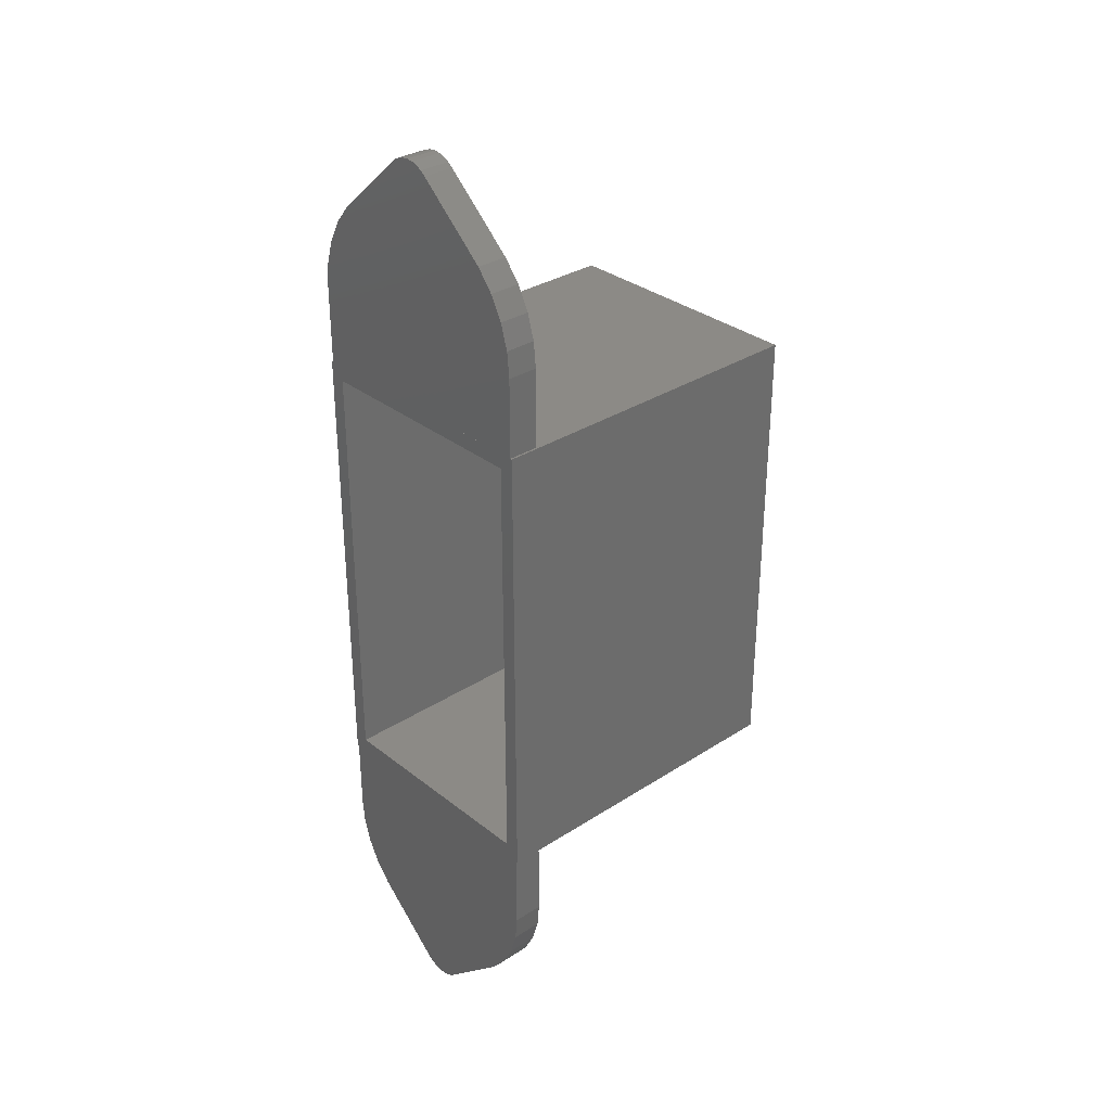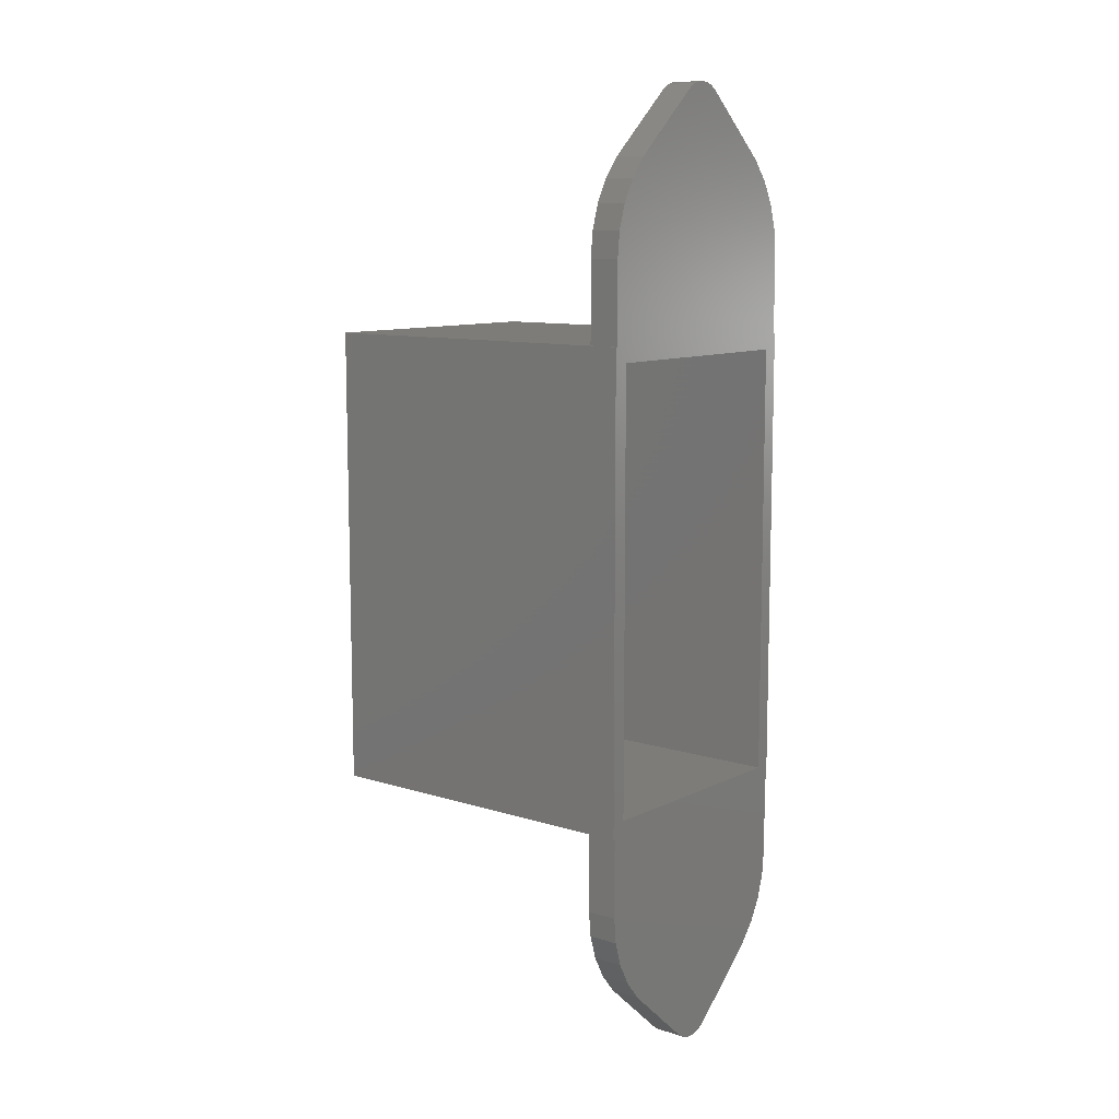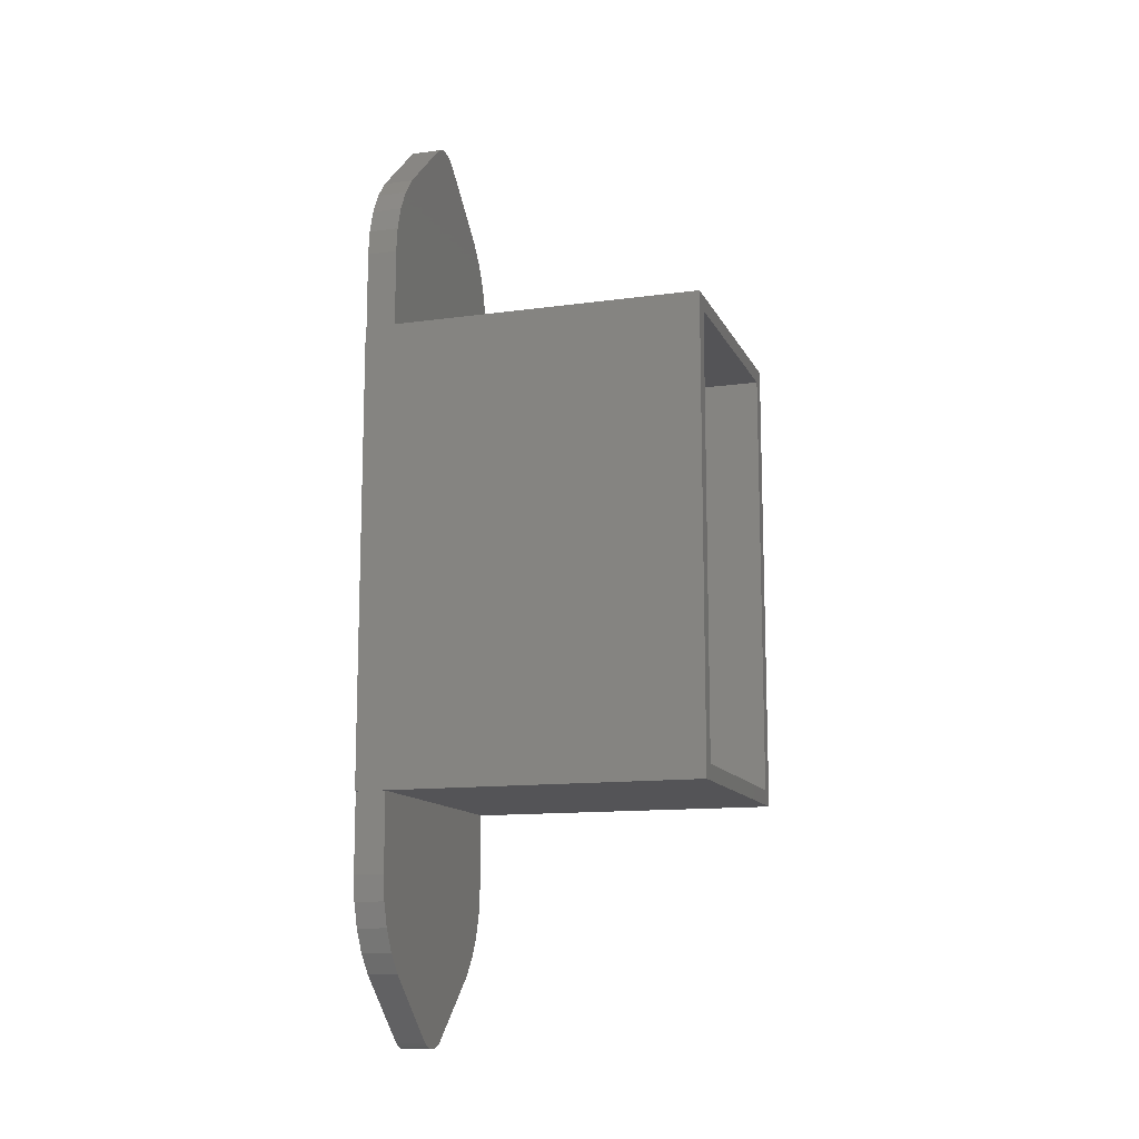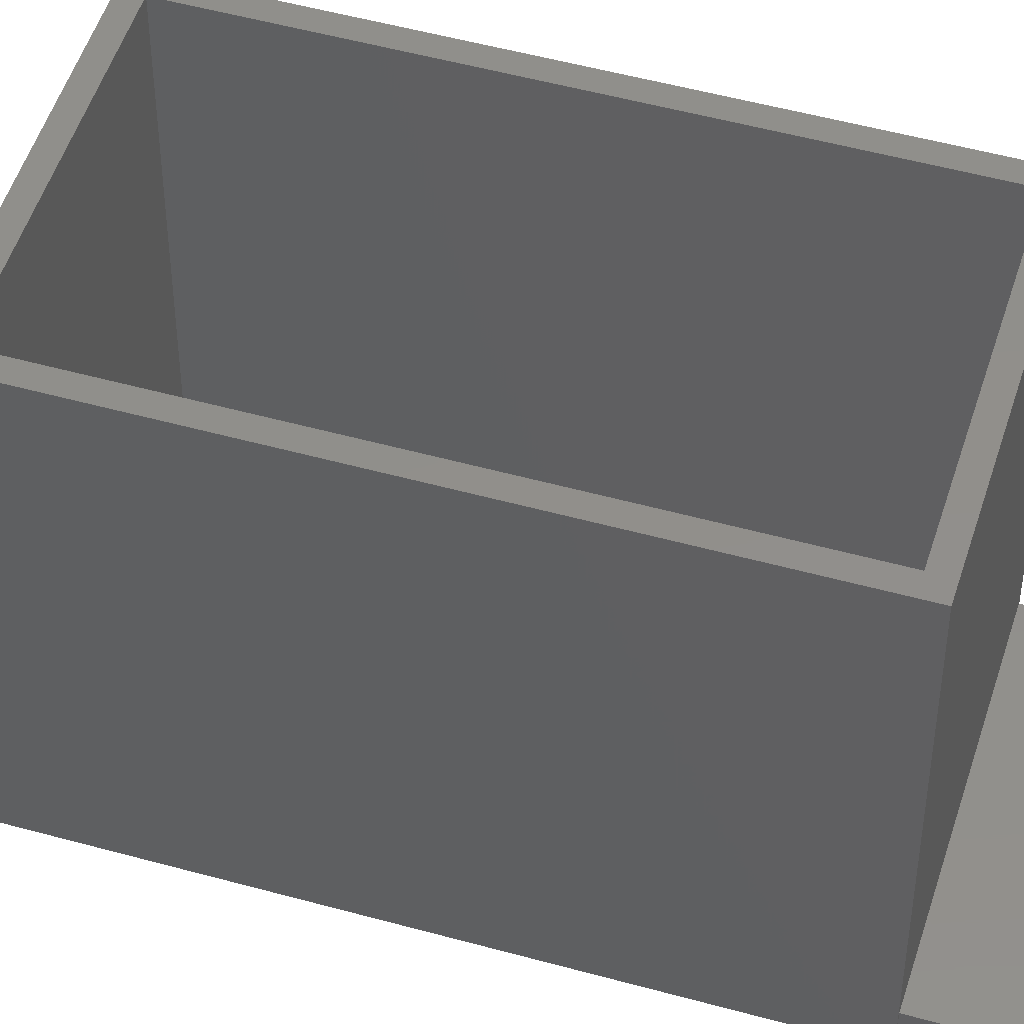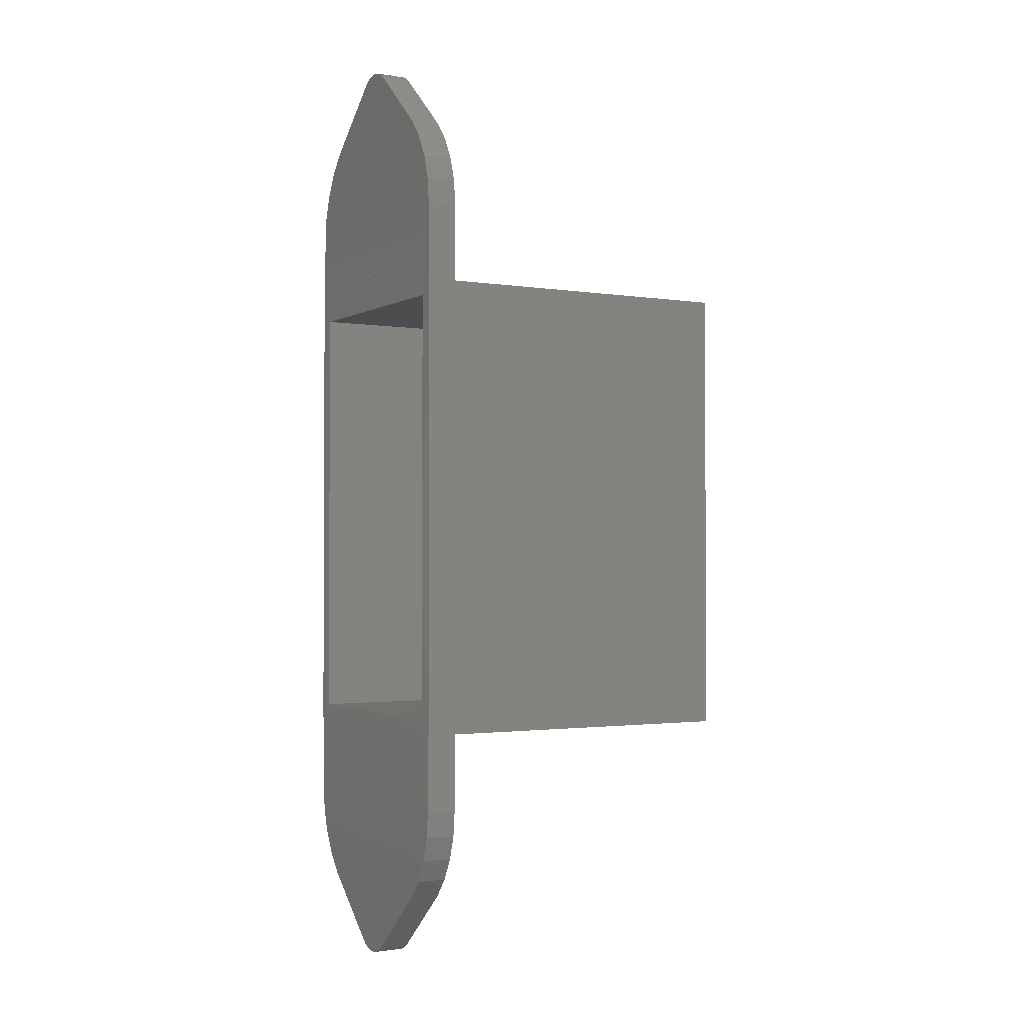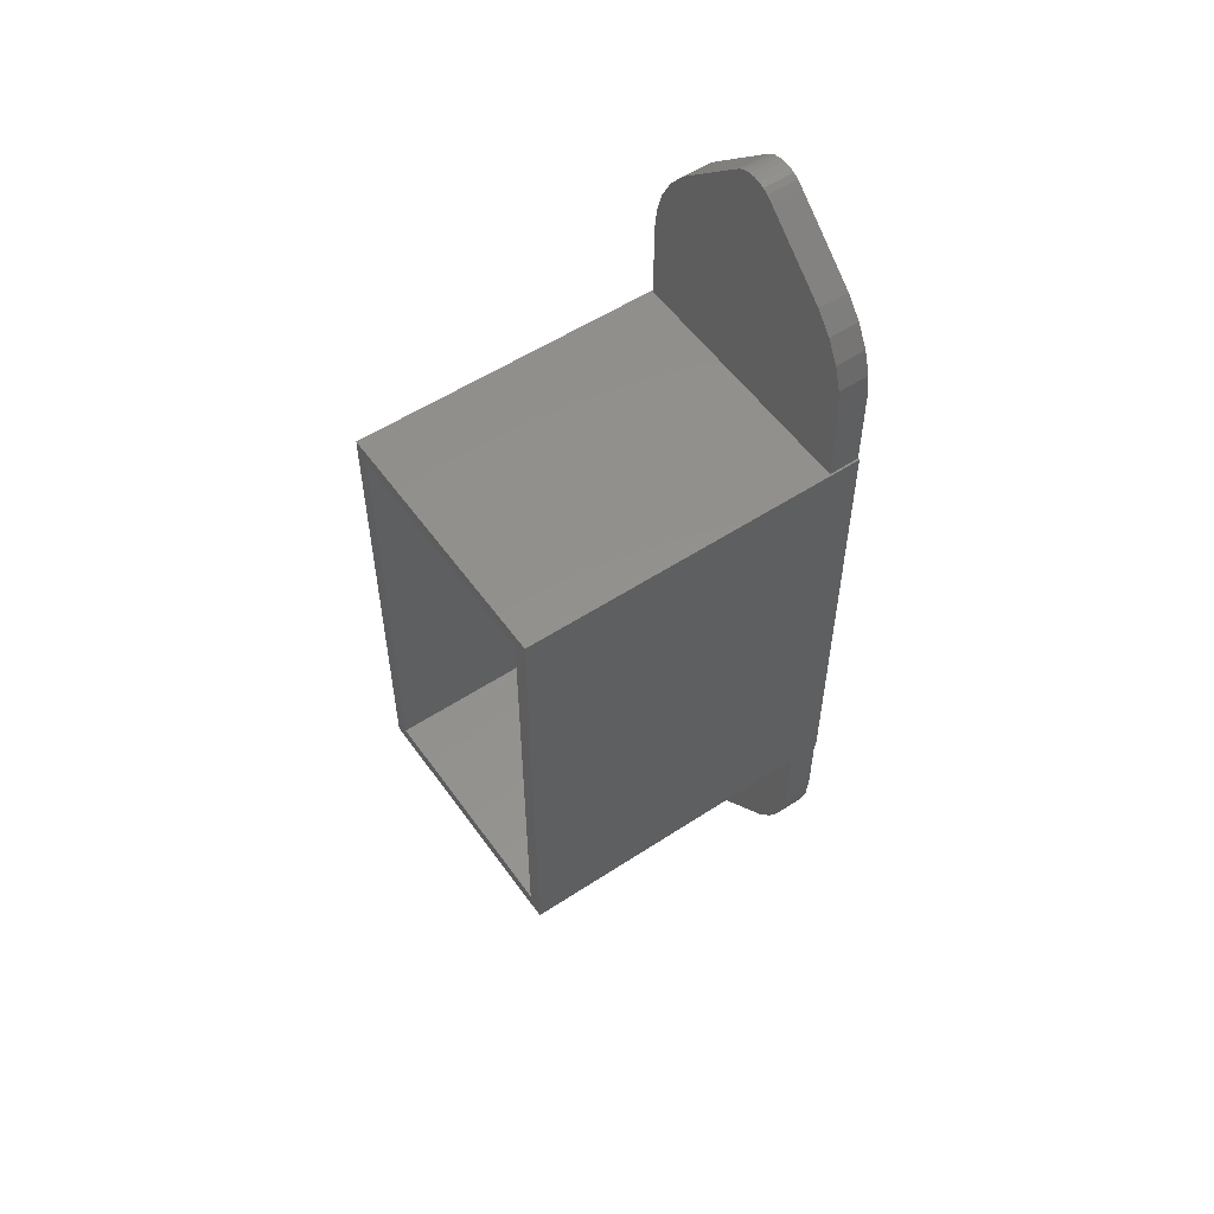
<metadata>
{"format":"stl","ext":"stl","renderer":"f3d","projection":"perspective","resolution":1024,"background":"white","views":[{"elev":31.9,"azim":-132.3,"up":"+Y"},{"elev":10.1,"azim":128.9,"up":"+Y"},{"elev":-12.5,"azim":-72.2,"up":"+Y"},{"elev":50.3,"azim":-73.0,"up":"+Z"},{"elev":-1.7,"azim":-119.7,"up":"+Y"},{"elev":54.6,"azim":55.2,"up":"+Y"}]}
</metadata>
<code>
# stl→obj: 164 verts, 456 faces
v 6.9 -12.15 0
v 6.9 12.15 -18
v 6.9 12.15 0
v 6.9 -12.15 -18
v 6.1 -11.35 -18
v -6.1 -11.35 -18
v -6.9 -12.15 -18
v -6.1 11.35 -18
v 6.1 11.35 -18
v -6.9 12.15 -18
v 6.1 11.35 0
v -6.1 11.35 0
v -6.9 12.15 0
v -6.1 -11.35 0
v 6.1 -11.35 0
v -6.9 -12.15 0
v 6.8 12.15 -16.4
v 6.8 12.15 -18
v -6.8 12.15 -18
v -6.8 12.15 -16.4
v -6.8 -12.15 -16.4
v -6.8 -12.15 -18
v 6.8 -12.15 -18
v 6.8 -12.15 -16.4
v 1.202 24.25 -18
v 0.9445 24.46 -16.4
v 1.202 24.25 -16.4
v 0.9445 24.46 -18
v 0.6506 24.62 -16.4
v 0.6506 24.62 -18
v -0.9445 24.46 -18
v -1.202 24.25 -16.4
v -0.9445 24.46 -16.4
v -1.202 24.25 -18
v 0.3317 24.72 -16.4
v 0.3317 24.72 -18
v 6.669 17.58 -16.4
v 6.282 18.85 -18
v 6.282 18.85 -16.4
v 6.669 17.58 -18
v -4.808 21.06 -16.4
v -4.808 21.06 -18
v -6.8 16.25 -18
v -6.669 17.58 -16.4
v -6.669 17.58 -18
v -6.8 16.25 -16.4
v 6.8 16.25 -16.4
v 6.8 16.25 -18
v 0.6506 -24.62 -18
v 0.9445 -24.46 -16.4
v 0.6506 -24.62 -16.4
v 0.9445 -24.46 -18
v 5.654 -20.03 -16.4
v 6.282 -18.85 -18
v 6.282 -18.85 -16.4
v 5.654 -20.03 -18
v 6.669 -17.58 -18
v 6.669 -17.58 -16.4
v -6.282 18.85 -18
v -5.654 20.03 -16.4
v -5.654 20.03 -18
v -6.282 18.85 -16.4
v 4.808 -21.06 -16.4
v 4.808 -21.06 -18
v 1.202 -24.25 -18
v 1.202 -24.25 -16.4
v -0.3317 24.72 -18
v -0.6506 24.62 -16.4
v -0.3317 24.72 -16.4
v -0.6506 24.62 -18
v 0 24.75 -18
v 0 24.75 -16.4
v -6.669 -17.58 -18
v -6.8 -16.25 -16.4
v -6.8 -16.25 -18
v -6.669 -17.58 -16.4
v -0.9445 -24.46 -18
v -0.6506 -24.62 -16.4
v -0.9445 -24.46 -16.4
v -0.6506 -24.62 -18
v -4.808 -21.06 -18
v -1.202 -24.25 -16.4
v -4.808 -21.06 -16.4
v -1.202 -24.25 -18
v 0 -24.75 -18
v 0.3317 -24.72 -16.4
v 0 -24.75 -16.4
v 0.3317 -24.72 -18
v -6.282 -18.85 -18
v -6.282 -18.85 -16.4
v -0.3317 -24.72 -18
v -0.3317 -24.72 -16.4
v 4.808 21.06 -18
v 4.808 21.06 -16.4
v 6.8 -16.25 -18
v 6.8 -16.25 -16.4
v -5.654 -20.03 -16.4
v -5.654 -20.03 -18
v 5.654 20.03 -18
v 5.654 20.03 -16.4
v 0.9808 -14.25 -18
v 1 -14.05 -18
v 0.9239 -14.43 -18
v 0.8315 -14.61 -18
v 0.7071 -14.76 -18
v 0.5556 -14.88 -18
v 0.3827 -14.97 -18
v 0.1951 -15.03 -18
v 0 -15.05 -18
v -0.1951 -15.03 -18
v -0.3827 -14.97 -18
v -0.5556 -14.88 -18
v -0.7071 -14.76 -18
v 0.9808 -13.85 -18
v 0.9239 -13.67 -18
v 0.8315 -13.49 -18
v 0.7071 -13.34 -18
v 0.5556 -13.22 -18
v 0.3827 -13.13 -18
v 0.1951 -13.07 -18
v 0 -13.05 -18
v -0.1951 -13.07 -18
v -0.8315 -14.61 -18
v -0.9239 -14.43 -18
v -0.9808 -14.25 -18
v -1 -14.05 -18
v -0.9808 -13.85 -18
v -0.9239 -13.67 -18
v -0.8315 -13.49 -18
v -0.7071 -13.34 -18
v -0.5556 -13.22 -18
v -0.3827 -13.13 -18
v 1 14.05 -18
v 0.9239 14.43 -18
v 0.9808 14.25 -18
v 0.8315 14.61 -18
v 0.7071 14.76 -18
v 0.9808 13.85 -18
v 0.9239 13.67 -18
v 0.8315 13.49 -18
v 0.7071 13.34 -18
v 0.5556 13.22 -18
v 0.3827 13.13 -18
v 0.1951 13.07 -18
v 0 13.05 -18
v 0 15.05 -18
v -1 14.05 -18
v -0.9808 13.85 -18
v -0.9239 13.67 -18
v -0.9808 14.25 -18
v -0.8315 13.49 -18
v -0.7071 13.34 -18
v -0.5556 13.22 -18
v -0.1951 13.07 -18
v -0.3827 13.13 -18
v 0.5556 14.88 -18
v 0.3827 14.97 -18
v 0.1951 15.03 -18
v -0.1951 15.03 -18
v -0.3827 14.97 -18
v -0.5556 14.88 -18
v -0.7071 14.76 -18
v -0.8315 14.61 -18
v -0.9239 14.43 -18
f 1 2 3
f 2 1 4
f 4 5 2
f 4 6 5
f 6 7 8
f 7 6 4
f 9 2 5
f 8 2 9
f 8 10 2
f 10 8 7
f 3 11 1
f 3 12 11
f 12 13 14
f 13 12 3
f 15 1 11
f 14 1 15
f 14 16 1
f 16 14 13
f 7 13 10
f 13 7 16
f 3 17 13
f 2 17 3
f 18 2 19
f 17 2 18
f 20 13 17
f 10 20 19
f 20 10 13
f 10 19 2
f 16 21 1
f 7 21 16
f 22 7 23
f 21 7 22
f 24 1 21
f 4 24 23
f 24 4 1
f 4 23 7
f 25 26 27
f 26 25 28
f 28 29 26
f 29 28 30
f 31 32 33
f 32 31 34
f 30 35 29
f 35 30 36
f 37 38 39
f 38 37 40
f 34 41 32
f 41 34 42
f 43 44 45
f 44 43 46
f 47 40 37
f 40 47 48
f 49 50 51
f 50 49 52
f 53 54 55
f 54 53 56
f 55 57 58
f 57 55 54
f 59 60 61
f 60 59 62
f 63 56 53
f 56 63 64
f 65 63 66
f 63 65 64
f 67 68 69
f 68 67 70
f 71 69 72
f 69 71 67
f 61 41 42
f 41 61 60
f 73 74 75
f 74 73 76
f 77 78 79
f 78 77 80
f 81 82 83
f 82 81 84
f 85 86 87
f 86 85 88
f 89 76 73
f 76 89 90
f 70 33 68
f 33 70 31
f 91 87 92
f 87 91 85
f 93 27 94
f 27 93 25
f 58 95 96
f 95 58 57
f 81 97 98
f 97 81 83
f 52 66 50
f 66 52 65
f 96 23 24
f 23 96 95
f 17 48 47
f 48 17 18
f 19 46 43
f 46 19 20
f 75 21 22
f 21 75 74
f 88 51 86
f 51 88 49
f 45 62 59
f 62 45 44
f 39 99 100
f 99 39 38
f 100 93 94
f 93 100 99
f 84 79 82
f 79 84 77
f 80 92 78
f 92 80 91
f 36 72 35
f 72 36 71
f 95 101 102
f 84 65 52
f 64 103 101
f 64 104 103
f 64 105 104
f 84 52 49
f 64 106 105
f 64 107 106
f 84 49 88
f 64 108 107
f 84 88 85
f 65 84 109
f 64 109 108
f 84 85 91
f 81 109 84
f 109 81 110
f 84 91 80
f 110 81 111
f 111 81 112
f 98 112 81
f 84 80 77
f 89 112 98
f 112 89 113
f 73 113 89
f 101 95 57
f 101 57 54
f 101 54 56
f 101 56 64
f 109 64 65
f 95 102 23
f 114 23 102
f 115 23 114
f 116 23 115
f 117 23 116
f 118 23 117
f 119 23 118
f 120 23 119
f 121 23 120
f 22 121 122
f 113 73 123
f 75 123 73
f 123 75 124
f 124 75 125
f 125 75 126
f 22 126 75
f 126 22 127
f 127 22 128
f 128 22 129
f 129 22 130
f 130 22 131
f 121 22 23
f 132 22 122
f 131 22 132
f 133 48 18
f 134 48 135
f 136 48 134
f 137 40 136
f 40 137 38
f 48 133 135
f 18 138 133
f 18 139 138
f 18 140 139
f 18 141 140
f 18 142 141
f 18 143 142
f 18 144 143
f 18 145 144
f 19 145 18
f 146 42 34
f 19 147 148
f 19 148 149
f 150 61 42
f 19 149 151
f 150 59 61
f 19 151 152
f 150 45 59
f 19 152 153
f 145 19 154
f 19 155 154
f 19 153 155
f 147 19 43
f 150 43 45
f 48 136 40
f 156 38 137
f 38 156 99
f 99 156 93
f 157 93 156
f 158 93 157
f 146 93 158
f 93 146 25
f 34 25 146
f 28 34 30
f 25 34 28
f 30 34 36
f 42 146 159
f 36 34 71
f 42 159 160
f 42 160 161
f 71 34 67
f 42 161 162
f 42 162 163
f 42 163 164
f 67 34 70
f 42 164 150
f 43 150 147
f 70 34 31
f 98 90 89
f 90 98 97
f 46 47 37
f 46 37 39
f 46 39 100
f 46 100 94
f 41 94 27
f 32 27 26
f 32 26 29
f 32 29 35
f 32 35 72
f 32 72 69
f 32 69 68
f 32 68 33
f 27 32 41
f 46 94 41
f 46 41 60
f 46 60 62
f 46 62 44
f 47 46 17
f 17 46 20
f 74 96 24
f 96 74 58
f 58 74 55
f 55 74 53
f 53 74 63
f 63 83 66
f 82 66 83
f 66 82 50
f 51 82 86
f 86 82 87
f 87 82 92
f 92 82 78
f 78 82 79
f 50 82 51
f 63 74 83
f 83 74 97
f 97 74 90
f 74 24 21
f 90 74 76
f 114 115 115
f 115 114 114
f 102 114 114
f 114 102 102
f 115 116 116
f 116 115 115
f 130 131 130
f 131 130 131
f 120 119 120
f 119 120 119
f 116 117 117
f 117 116 116
f 129 130 130
f 130 129 129
f 101 114 102
f 103 114 101
f 103 115 114
f 104 115 103
f 104 116 115
f 105 116 104
f 105 117 116
f 106 117 105
f 106 118 117
f 107 118 106
f 107 119 118
f 108 119 107
f 108 120 119
f 109 120 108
f 109 121 120
f 110 121 109
f 110 122 121
f 111 122 110
f 111 132 122
f 112 132 111
f 112 131 132
f 113 131 112
f 113 130 131
f 123 130 113
f 123 129 130
f 124 129 123
f 124 128 129
f 125 128 124
f 125 127 128
f 127 125 126
f 123 124 124
f 124 123 123
f 104 103 103
f 103 104 104
f 132 122 132
f 122 132 122
f 107 108 107
f 108 107 108
f 118 117 118
f 117 118 117
f 105 106 105
f 106 105 106
f 106 107 106
f 107 106 107
f 112 113 112
f 113 112 113
f 105 104 104
f 104 105 105
f 101 102 102
f 102 101 101
f 103 101 101
f 101 103 103
f 126 127 127
f 127 126 126
f 131 132 131
f 132 131 132
f 119 118 119
f 118 119 118
f 127 128 128
f 128 127 127
f 108 109 108
f 109 108 109
f 122 121 122
f 121 122 121
f 128 129 129
f 129 128 128
f 124 125 125
f 125 124 124
f 125 126 126
f 126 125 125
f 113 123 123
f 123 113 113
f 111 112 111
f 112 111 112
f 121 120 121
f 120 121 120
f 109 110 109
f 110 109 110
f 110 111 110
f 111 110 111
f 135 134 134
f 134 135 135
f 133 135 135
f 135 133 133
f 134 136 136
f 136 134 134
f 162 161 162
f 161 162 161
f 158 157 158
f 157 158 157
f 136 137 137
f 137 136 136
f 163 162 162
f 162 163 163
f 138 135 133
f 139 135 138
f 139 134 135
f 140 134 139
f 140 136 134
f 141 136 140
f 141 137 136
f 142 137 141
f 142 156 137
f 143 156 142
f 143 157 156
f 144 157 143
f 144 158 157
f 145 158 144
f 145 146 158
f 154 146 145
f 154 159 146
f 155 159 154
f 155 160 159
f 153 160 155
f 153 161 160
f 152 161 153
f 152 162 161
f 151 162 152
f 151 163 162
f 149 163 151
f 149 164 163
f 148 164 149
f 148 150 164
f 150 148 147
f 151 149 149
f 149 151 151
f 140 139 139
f 139 140 140
f 160 159 160
f 159 160 159
f 143 144 143
f 144 143 144
f 146 158 146
f 158 146 158
f 156 137 156
f 137 156 137
f 141 142 141
f 142 141 142
f 142 143 142
f 143 142 143
f 153 152 153
f 152 153 152
f 141 140 140
f 140 141 141
f 138 133 133
f 133 138 138
f 139 138 138
f 138 139 139
f 147 150 150
f 150 147 147
f 161 160 161
f 160 161 160
f 157 156 157
f 156 157 156
f 150 164 164
f 164 150 150
f 144 145 144
f 145 144 145
f 159 146 159
f 146 159 146
f 164 163 163
f 163 164 164
f 149 148 148
f 148 149 149
f 148 147 147
f 147 148 148
f 152 151 151
f 151 152 152
f 155 153 155
f 153 155 153
f 145 154 145
f 154 145 154
f 154 155 154
f 155 154 155
f 5 11 9
f 11 5 15
f 14 8 12
f 8 14 6
f 8 11 12
f 11 8 9
f 5 14 15
f 14 5 6

</code>
